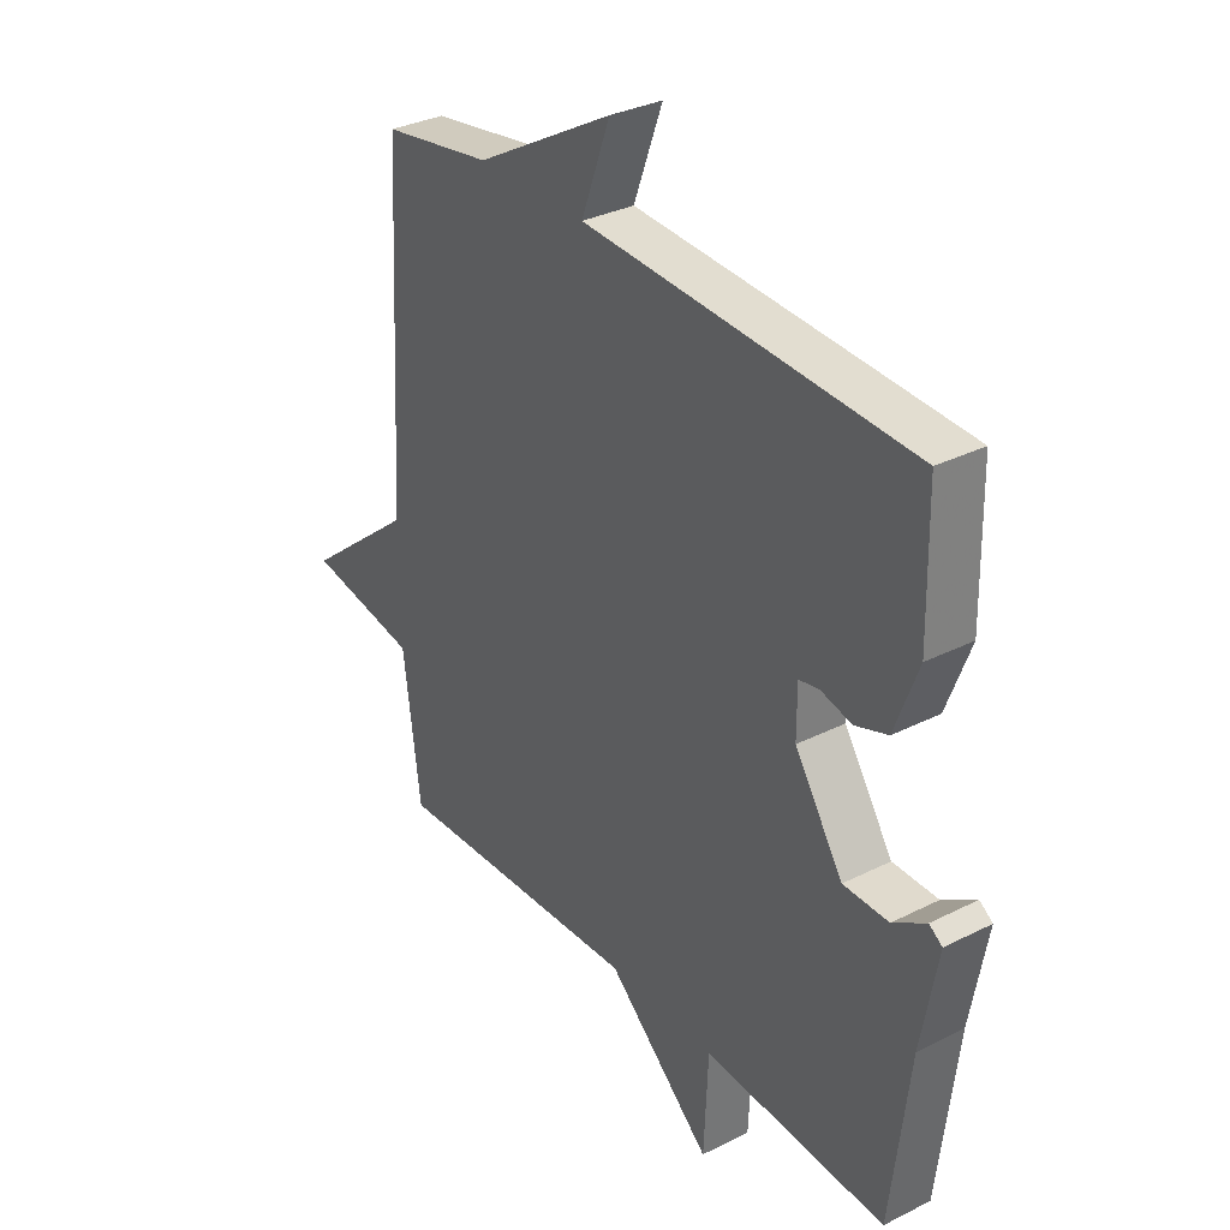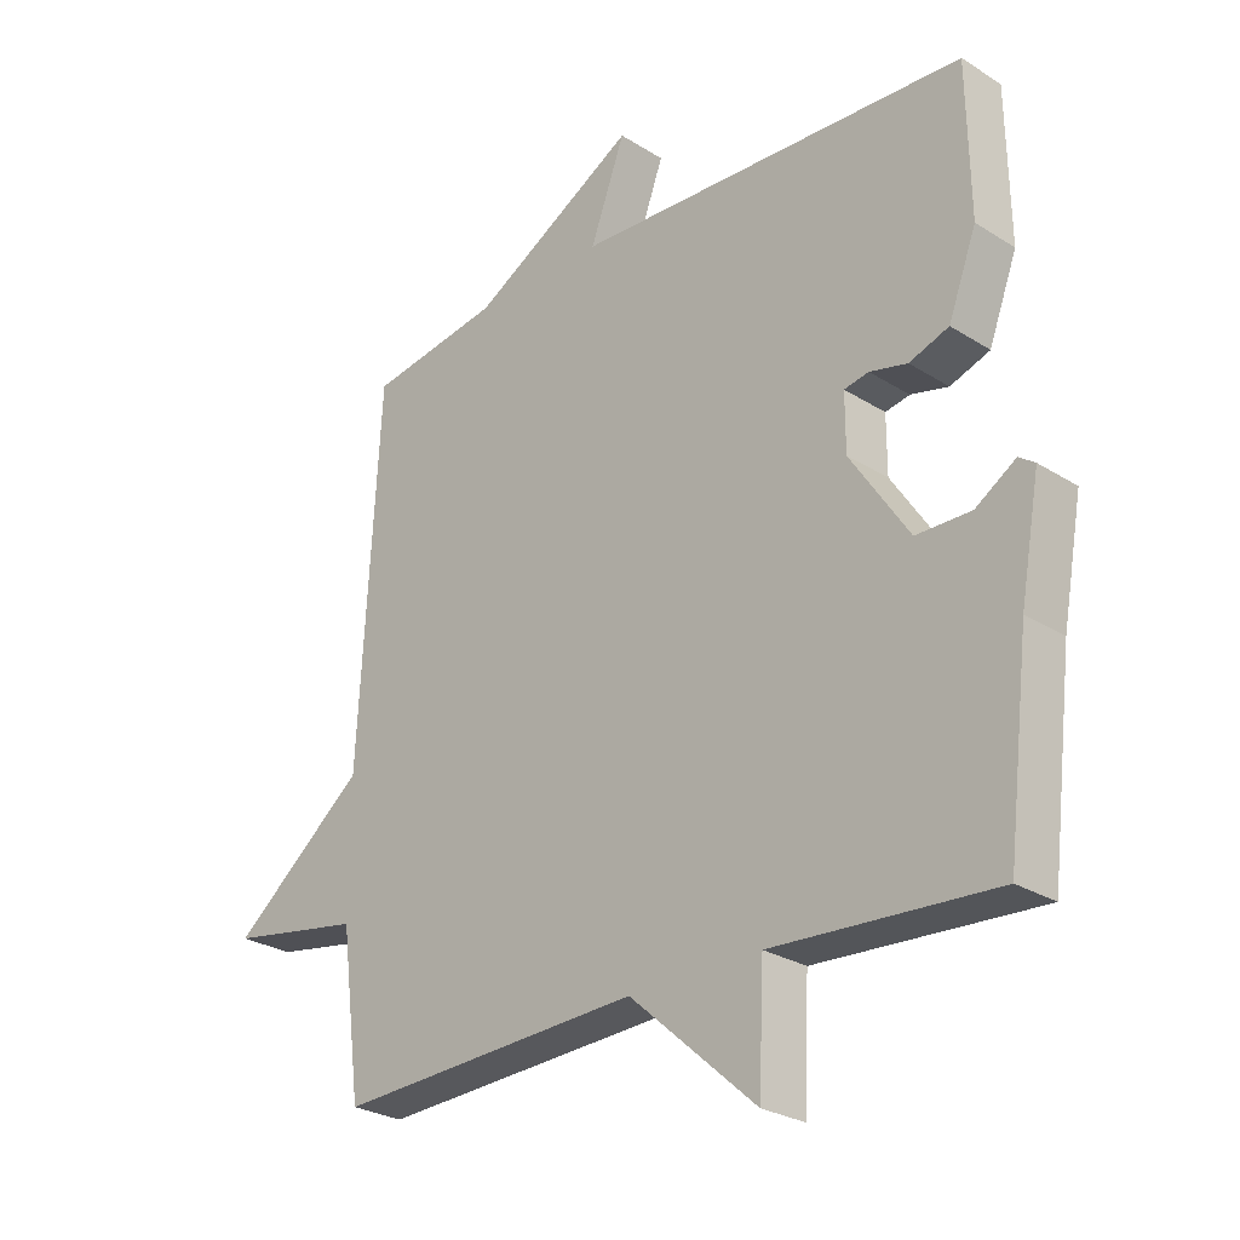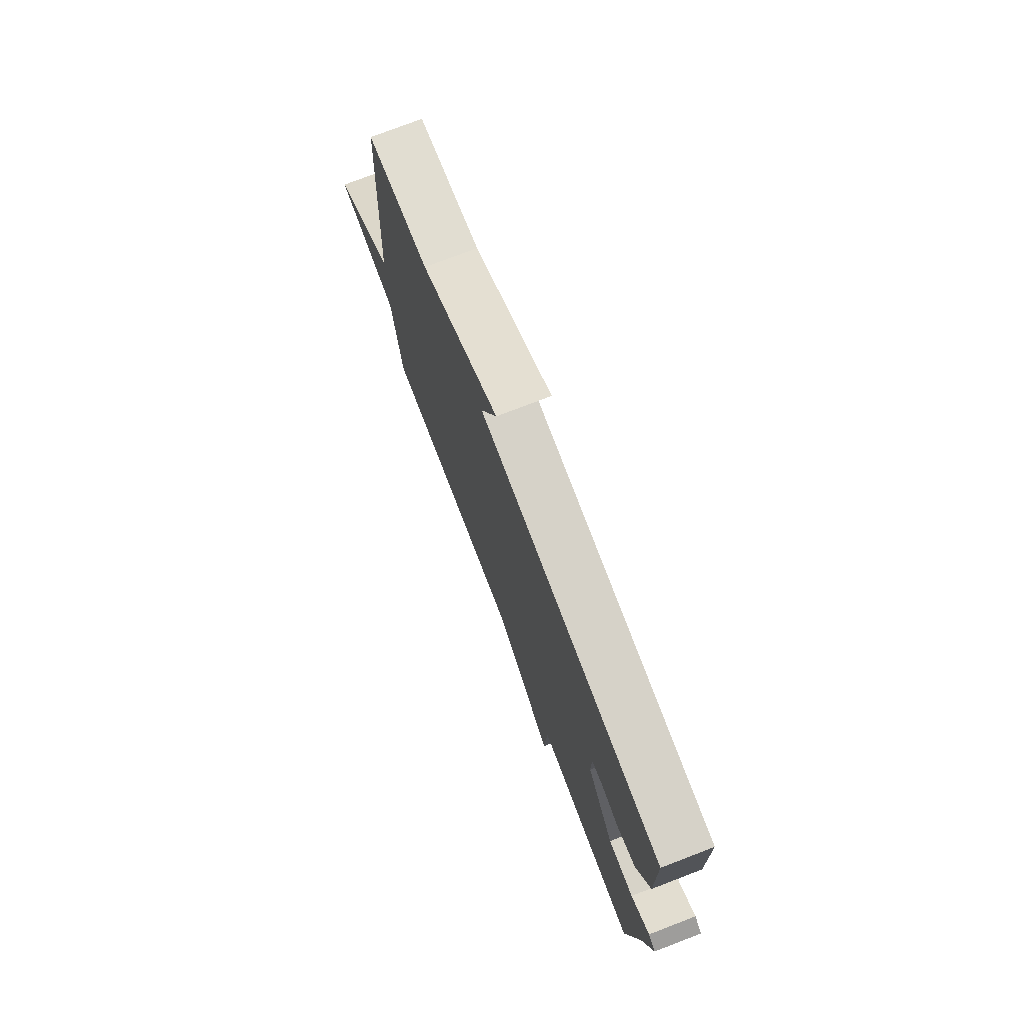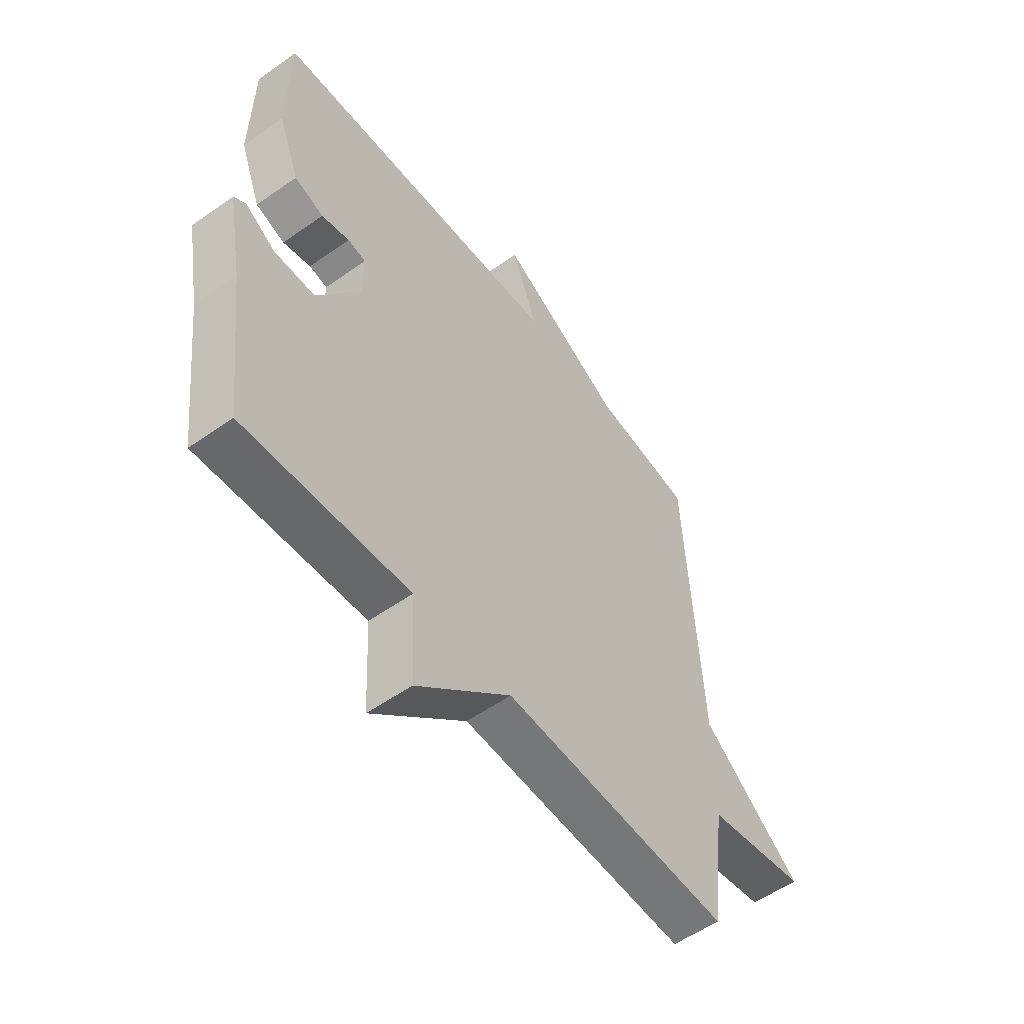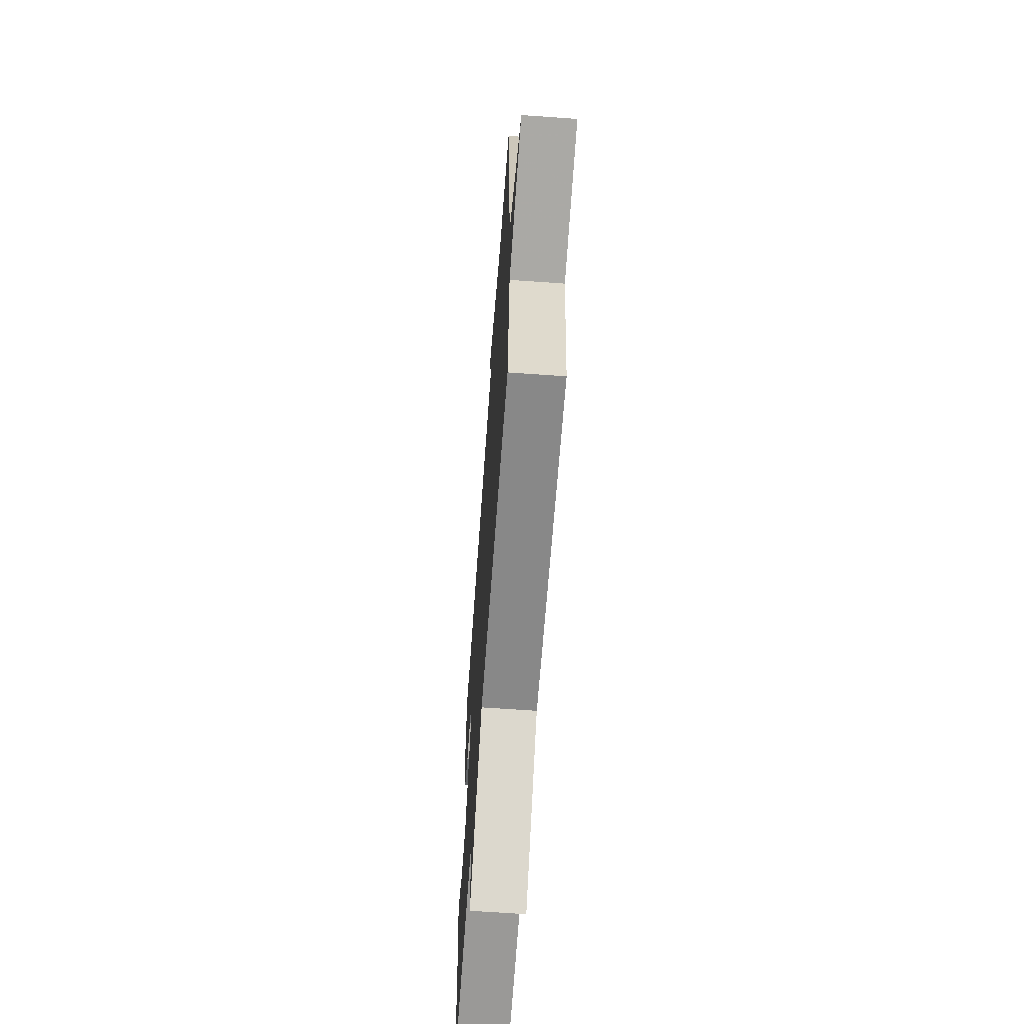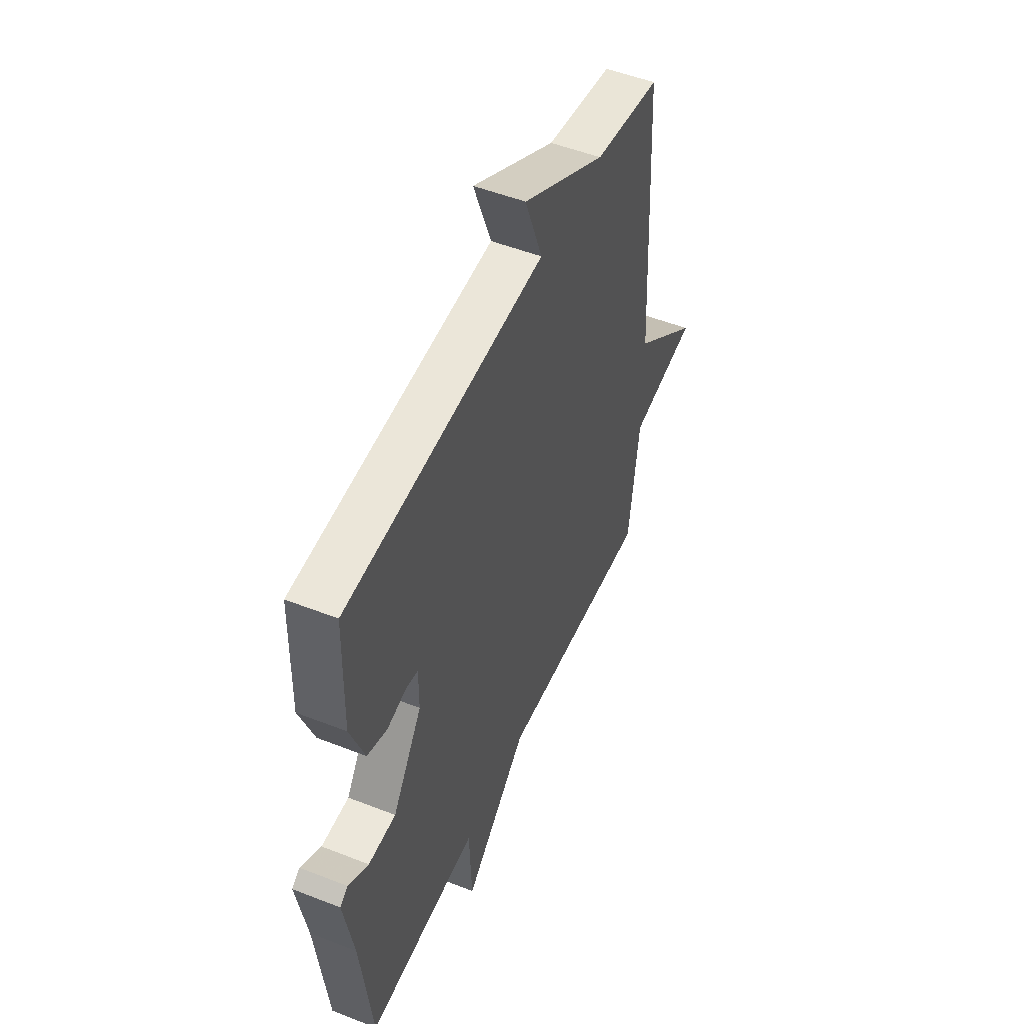
<metadata>
{"format":"obj","ext":"obj","renderer":"f3d","projection":"perspective","resolution":1024,"background":"white","views":[{"elev":32.4,"azim":54.9,"up":"+Z"},{"elev":-26.8,"azim":45.5,"up":"+Z"},{"elev":76.0,"azim":69.0,"up":"+Z"},{"elev":-55.1,"azim":126.7,"up":"+Z"},{"elev":-65.4,"azim":-94.1,"up":"+Z"},{"elev":51.0,"azim":113.2,"up":"+Z"}]}
</metadata>
<code>
v -0.5 0.07 -0.5
v -0.531 0.07 -0.259
v -0.735 0.07 -0.223
v -0.531 0.07 -0.059
v -0.5 0.07 0.5
v -0.299 0.07 0.532
v -0.046 0.07 0.675
v -0.099 0.07 0.532
v 0.5 0.07 0.5
v 0.504 0.07 0.275
v 0.461 0.07 0.161
v 0.401 0.07 0.14
v 0.344 0.07 0.154
v 0.307 0.07 0.147
v 0.307 0.07 0.062
v 0.396 0.07 -0.073
v 0.479 0.07 -0.074
v 0.54 0.07 -0.035
v 0.564 0.07 -0.052
v 0.534 0.07 -0.217
v 0.5 0.07 -0.5
v 0.164 0.07 -0.479
v 0.156 0.07 -0.65
v -0.036 0.07 -0.479
v -0.5 0 -0.5
v -0.531 0 -0.259
v -0.735 0 -0.223
v -0.531 0 -0.059
v -0.5 0 0.5
v -0.299 0 0.532
v -0.046 0 0.675
v -0.099 0 0.532
v 0.5 0 0.5
v 0.504 0 0.275
v 0.461 0 0.161
v 0.401 0 0.14
v 0.344 0 0.154
v 0.307 0 0.147
v 0.307 0 0.062
v 0.396 0 -0.073
v 0.479 0 -0.074
v 0.54 0 -0.035
v 0.564 0 -0.052
v 0.534 0 -0.217
v 0.5 0 -0.5
v 0.164 0 -0.479
v 0.156 0 -0.65
v -0.036 0 -0.479
f 22 23 24
f 20 21 22
f 20 22 24
f 19 20 24
f 18 19 24
f 17 18 24
f 24 1 2
f 17 24 2
f 16 17 2
f 11 12 13
f 10 11 13
f 9 10 13
f 8 9 13
f 8 13 14
f 6 7 8
f 8 14 15
f 6 8 15
f 5 6 15
f 4 5 15
f 4 15 16
f 3 4 16
f 2 3 16
f 48 47 46
f 46 45 44
f 48 46 44
f 48 44 43
f 48 43 42
f 48 42 41
f 26 25 48
f 26 48 41
f 26 41 40
f 37 36 35
f 37 35 34
f 37 34 33
f 37 33 32
f 38 37 32
f 32 31 30
f 39 38 32
f 39 32 30
f 39 30 29
f 39 29 28
f 40 39 28
f 40 28 27
f 40 27 26
f 1 25 26 2
f 2 26 27 3
f 3 27 28 4
f 4 28 29 5
f 5 29 30 6
f 6 30 31 7
f 7 31 32 8
f 8 32 33 9
f 9 33 34 10
f 10 34 35 11
f 11 35 36 12
f 12 36 37 13
f 13 37 38 14
f 14 38 39 15
f 15 39 40 16
f 16 40 41 17
f 17 41 42 18
f 18 42 43 19
f 19 43 44 20
f 20 44 45 21
f 21 45 46 22
f 22 46 47 23
f 23 47 48 24
f 24 48 25 1

</code>
